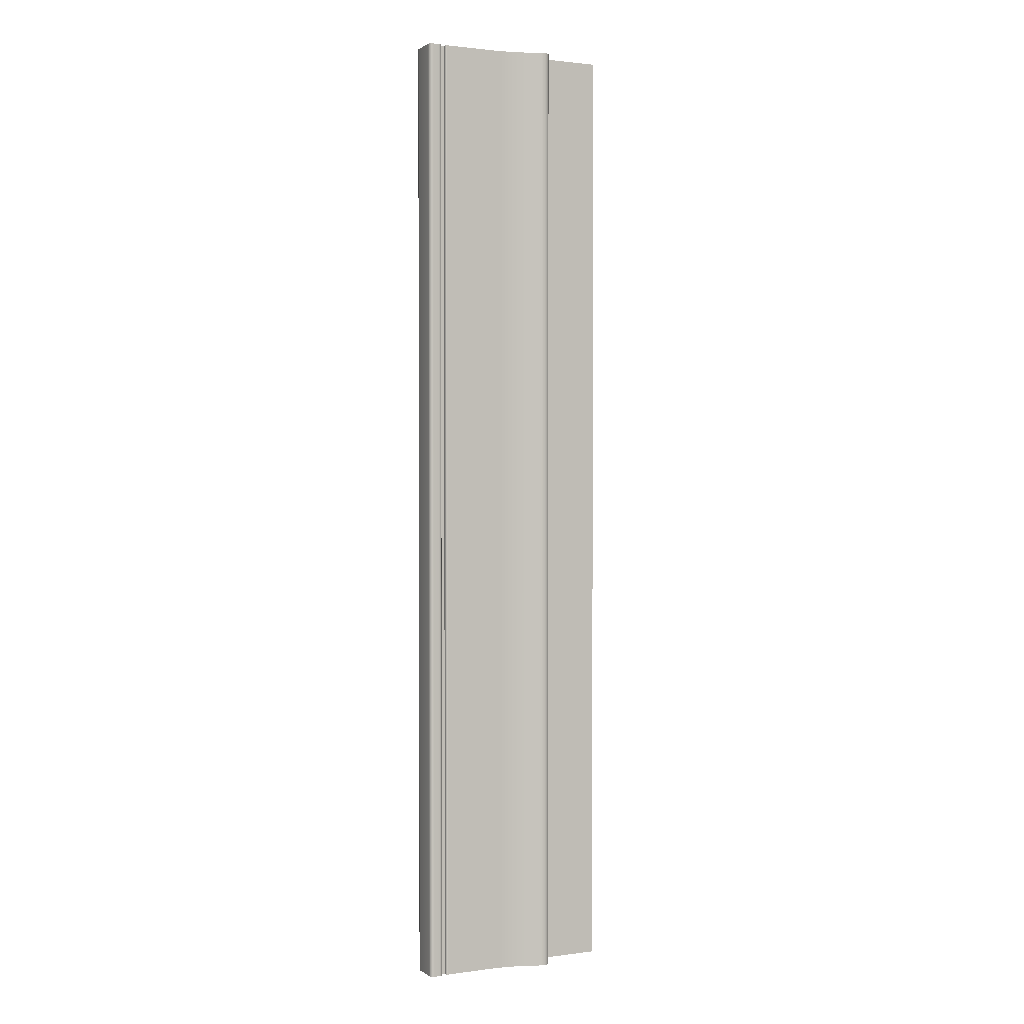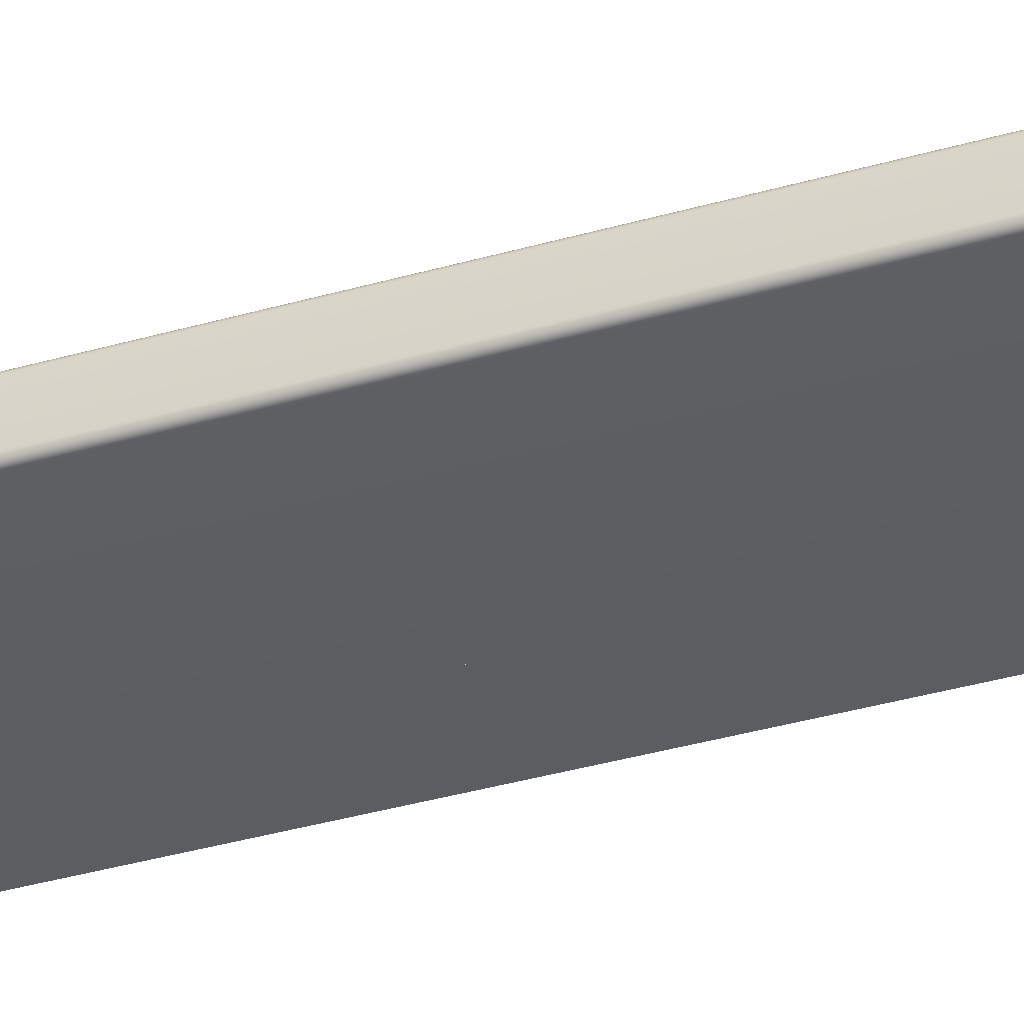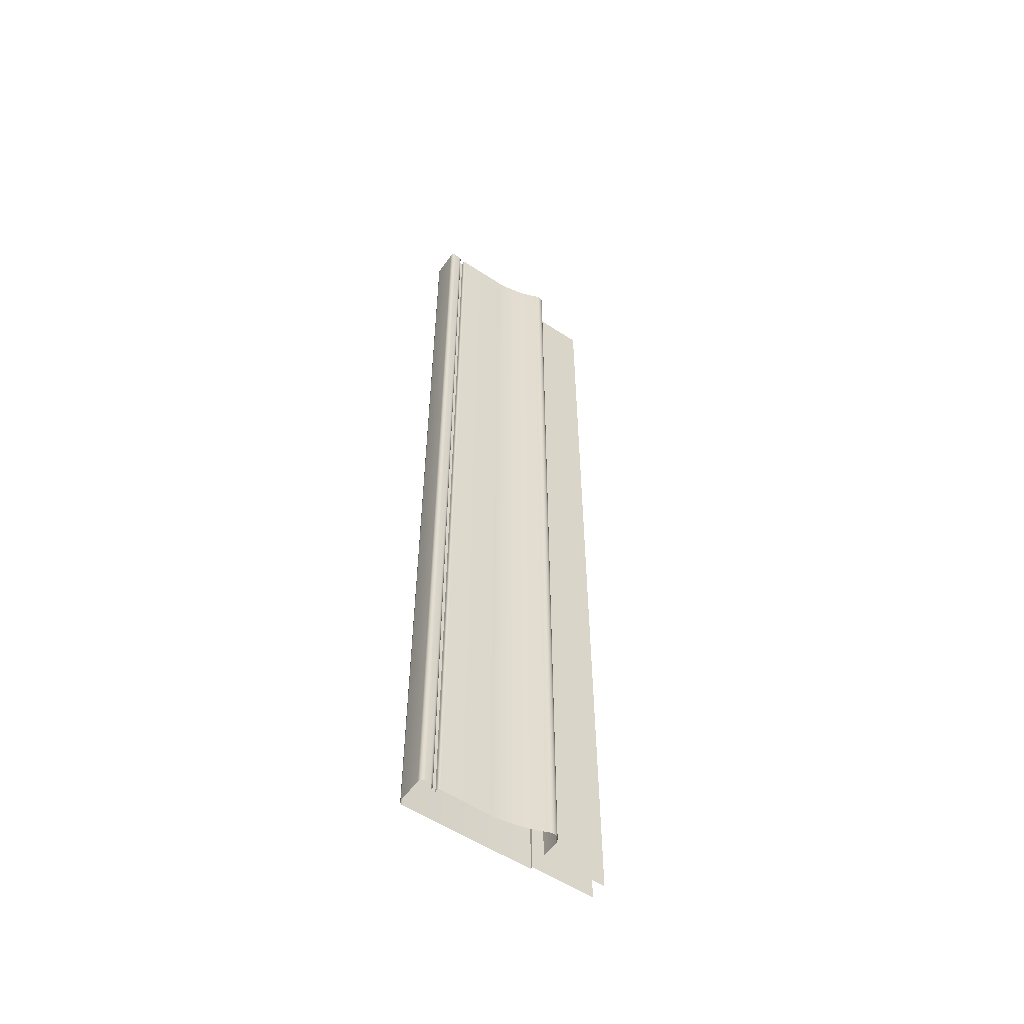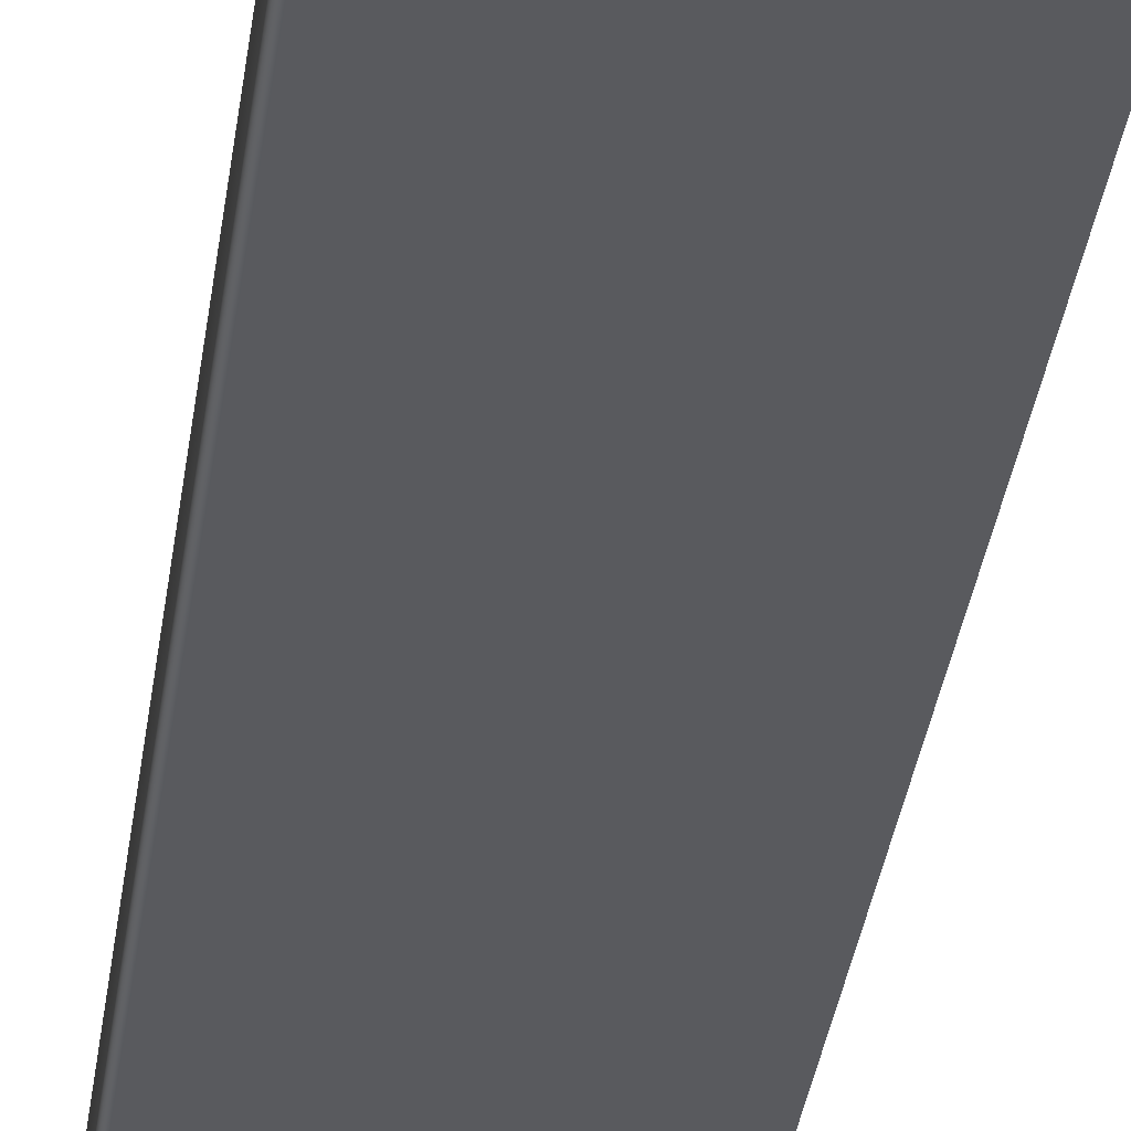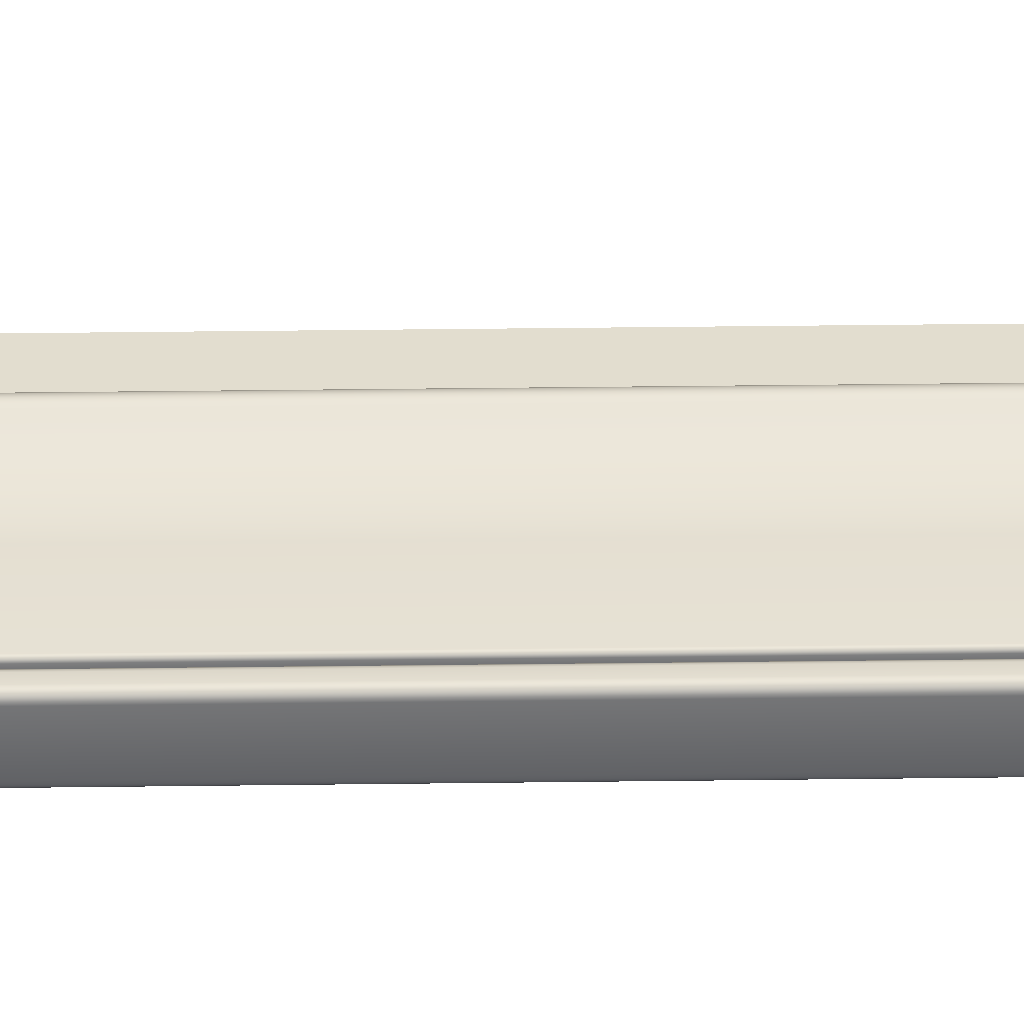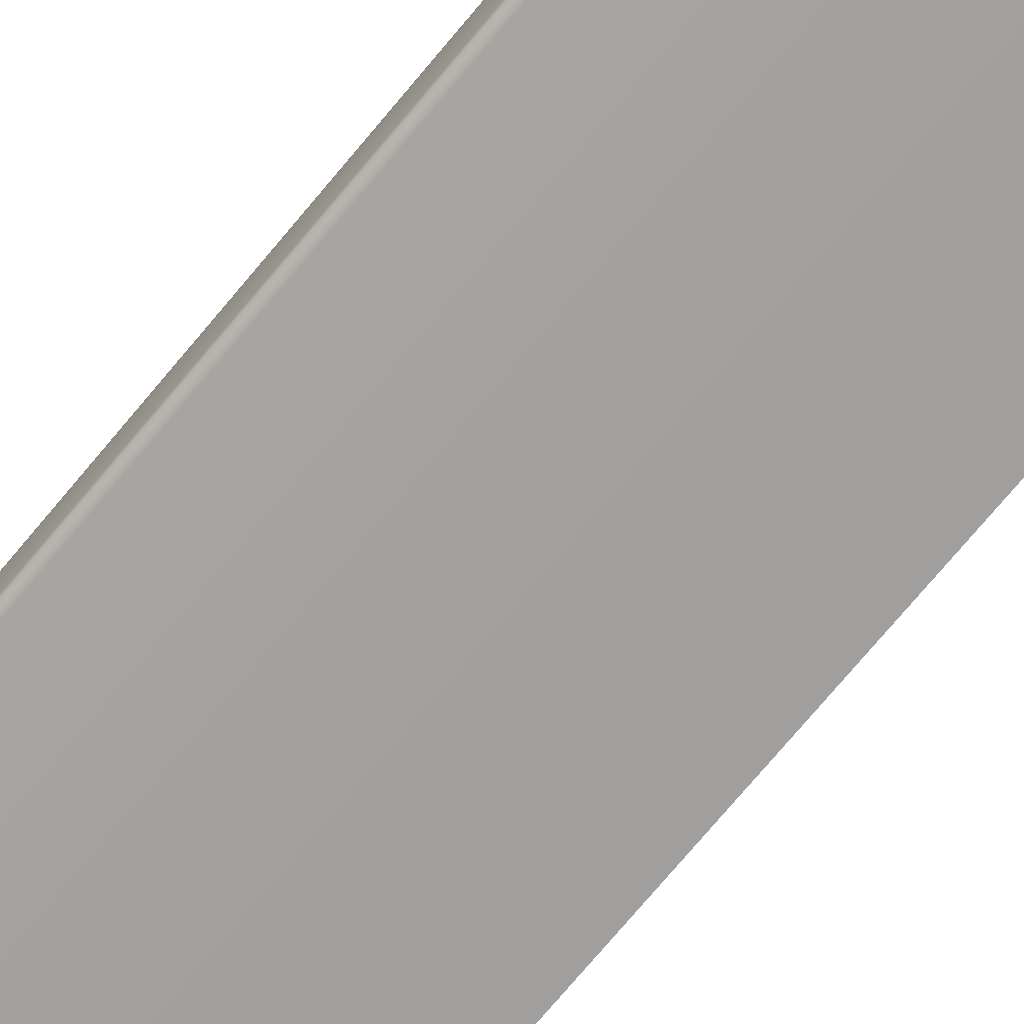
<metadata>
{"format":"obj","ext":"obj","renderer":"f3d","projection":"perspective","resolution":1024,"background":"white","views":[{"elev":1.5,"azim":-25.9,"up":"+Y"},{"elev":-36.5,"azim":-69.3,"up":"+Z"},{"elev":-55.6,"azim":-34.8,"up":"+Y"},{"elev":-31.3,"azim":-7.0,"up":"+Z"},{"elev":34.9,"azim":-91.0,"up":"+Z"},{"elev":-71.5,"azim":-39.5,"up":"+Z"}]}
</metadata>
<code>
o LT_11_CL2/LT_11_CL/mesh44/mesh44-geometry#mesh44-geometry
v -0.2769 -0.3055 0.2424
v -0.2774 0.141 0.2435
v -0.2774 -0.3055 0.2435
v -0.2769 0.141 0.2424
v -0.2783 -0.3055 0.2443
v -0.2767 -0.3055 0.2412
v -0.2783 0.141 0.2443
v -0.2767 0.141 0.2412
v -0.2794 -0.3055 0.2449
v -0.2767 -0.3055 0.2331
v -0.2794 0.141 0.2449
v -0.2767 0.141 0.2331
v -0.2806 -0.3055 0.2451
v -0.2471 0.141 0.2331
v -0.2806 0.141 0.2451
v -0.2471 -0.3055 0.2331
v -0.2816 -0.3055 0.2449
v -0.2816 0.141 0.2449
v -0.2826 -0.3055 0.2445
v -0.2826 0.141 0.2445
v -0.2862 -0.3055 0.2431
v -0.2862 0.141 0.2431
v -0.29 -0.3055 0.2419
v -0.29 0.141 0.2419
v -0.2938 -0.3055 0.2409
v -0.2938 0.141 0.2409
v -0.2976 -0.3055 0.2401
v -0.2976 0.141 0.2401
v -0.3015 -0.3055 0.2395
v -0.3015 0.141 0.2395
v -0.3054 -0.3055 0.2392
v -0.3054 0.141 0.2392
v -0.3295 -0.3055 0.2392
v -0.3295 0.141 0.2392
v -0.3298 -0.3055 0.2392
v -0.3298 0.141 0.2392
v -0.33 -0.3055 0.2391
v -0.33 0.141 0.2391
v -0.3302 -0.3055 0.2389
v -0.3302 0.141 0.2389
v -0.3304 -0.3055 0.2386
v -0.3304 0.141 0.2386
v -0.3304 -0.3055 0.2383
v -0.3304 0.141 0.2383
v -0.3304 -0.3055 0.2373
v -0.3304 0.141 0.2373
v -0.3324 -0.3055 0.2373
v -0.3324 0.141 0.2373
v -0.3324 0.141 0.2379
v -0.3324 -0.3055 0.2379
v -0.3325 0.141 0.2385
v -0.3325 -0.3055 0.2385
v -0.3328 0.141 0.2391
v -0.3328 -0.3055 0.2391
v -0.3332 0.141 0.2395
v -0.3332 -0.3055 0.2395
v -0.3337 -0.3055 0.2398
v -0.3337 0.141 0.2398
v -0.3343 -0.3055 0.2399
v -0.3343 0.141 0.2399
v -0.3369 -0.3055 0.2399
v -0.3369 0.141 0.2399
v -0.3375 -0.3055 0.2399
v -0.3375 0.141 0.2399
v -0.3381 -0.3055 0.2396
v -0.3381 0.141 0.2396
v -0.3385 -0.3055 0.2392
v -0.3385 0.141 0.2392
v -0.3388 -0.3055 0.2386
v -0.3388 0.141 0.2386
v -0.3388 -0.3055 0.2379
v -0.3388 0.141 0.2379
v -0.3388 -0.3055 0.2262
v -0.3388 0.141 0.2262
v -0.3387 -0.3055 0.2256
v -0.3387 0.141 0.2256
v -0.3385 -0.3055 0.225
v -0.3385 0.141 0.225
v -0.338 -0.3055 0.2246
v -0.338 0.141 0.2246
v -0.3375 -0.3055 0.2243
v -0.3375 0.141 0.2243
v -0.3369 -0.3055 0.2242
v -0.3369 0.141 0.2242
v -0.2767 -0.3055 0.2242
v -0.2767 0.141 0.2242
v -0.2767 0.141 0.2253
v -0.2767 -0.3055 0.2253
v -0.2471 -0.3055 0.2253
v -0.2471 0.141 0.2253
f 1 2 3
f 2 1 4
f 2 5 3
f 6 4 1
f 5 2 7
f 4 6 8
f 7 9 5
f 10 8 6
f 9 7 11
f 8 10 12
f 11 13 9
f 10 14 12
f 13 11 15
f 14 10 16
f 15 17 13
f 17 15 18
f 18 19 17
f 19 18 20
f 20 21 19
f 21 20 22
f 22 23 21
f 23 22 24
f 24 25 23
f 25 24 26
f 26 27 25
f 27 26 28
f 28 29 27
f 29 28 30
f 30 31 29
f 31 30 32
f 32 33 31
f 33 32 34
f 34 35 33
f 35 34 36
f 36 37 35
f 37 36 38
f 38 39 37
f 39 38 40
f 40 41 39
f 41 40 42
f 42 43 41
f 43 42 44
f 44 45 43
f 45 44 46
f 46 47 45
f 47 46 48
f 49 47 48
f 47 49 50
f 51 50 49
f 50 51 52
f 53 52 51
f 52 53 54
f 55 54 53
f 54 55 56
f 55 57 56
f 57 55 58
f 58 59 57
f 59 58 60
f 60 61 59
f 61 60 62
f 62 63 61
f 63 62 64
f 64 65 63
f 65 64 66
f 66 67 65
f 67 66 68
f 68 69 67
f 69 68 70
f 70 71 69
f 71 70 72
f 72 73 71
f 73 72 74
f 74 75 73
f 75 74 76
f 76 77 75
f 77 76 78
f 78 79 77
f 79 78 80
f 80 81 79
f 81 80 82
f 82 83 81
f 83 82 84
f 84 85 83
f 85 84 86
f 87 85 86
f 85 87 88
f 87 89 88
f 89 87 90
f 3 2 1
f 4 1 2
f 3 5 2
f 1 4 6
f 7 2 5
f 8 6 4
f 5 9 7
f 6 8 10
f 11 7 9
f 12 10 8
f 9 13 11
f 12 14 10
f 15 11 13
f 16 10 14
f 13 17 15
f 18 15 17
f 17 19 18
f 20 18 19
f 19 21 20
f 22 20 21
f 21 23 22
f 24 22 23
f 23 25 24
f 26 24 25
f 25 27 26
f 28 26 27
f 27 29 28
f 30 28 29
f 29 31 30
f 32 30 31
f 31 33 32
f 34 32 33
f 33 35 34
f 36 34 35
f 35 37 36
f 38 36 37
f 37 39 38
f 40 38 39
f 39 41 40
f 42 40 41
f 41 43 42
f 44 42 43
f 43 45 44
f 46 44 45
f 45 47 46
f 48 46 47
f 48 47 49
f 50 49 47
f 49 50 51
f 52 51 50
f 51 52 53
f 54 53 52
f 53 54 55
f 56 55 54
f 56 57 55
f 58 55 57
f 57 59 58
f 60 58 59
f 59 61 60
f 62 60 61
f 61 63 62
f 64 62 63
f 63 65 64
f 66 64 65
f 65 67 66
f 68 66 67
f 67 69 68
f 70 68 69
f 69 71 70
f 72 70 71
f 71 73 72
f 74 72 73
f 73 75 74
f 76 74 75
f 75 77 76
f 78 76 77
f 77 79 78
f 80 78 79
f 79 81 80
f 82 80 81
f 81 83 82
f 84 82 83
f 83 85 84
f 86 84 85
f 86 85 87
f 88 87 85
f 88 89 87
f 90 87 89

</code>
